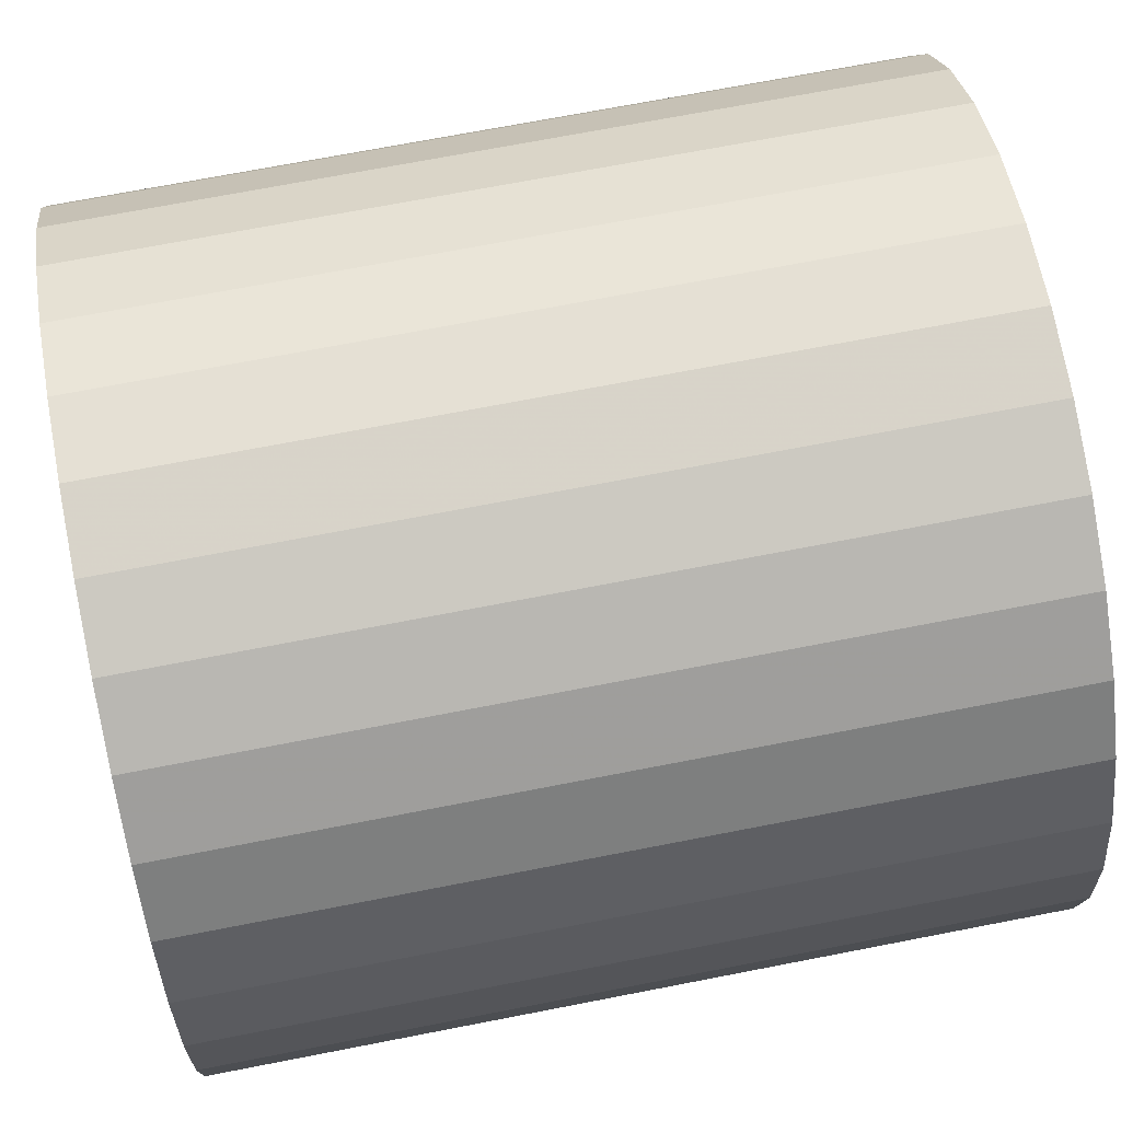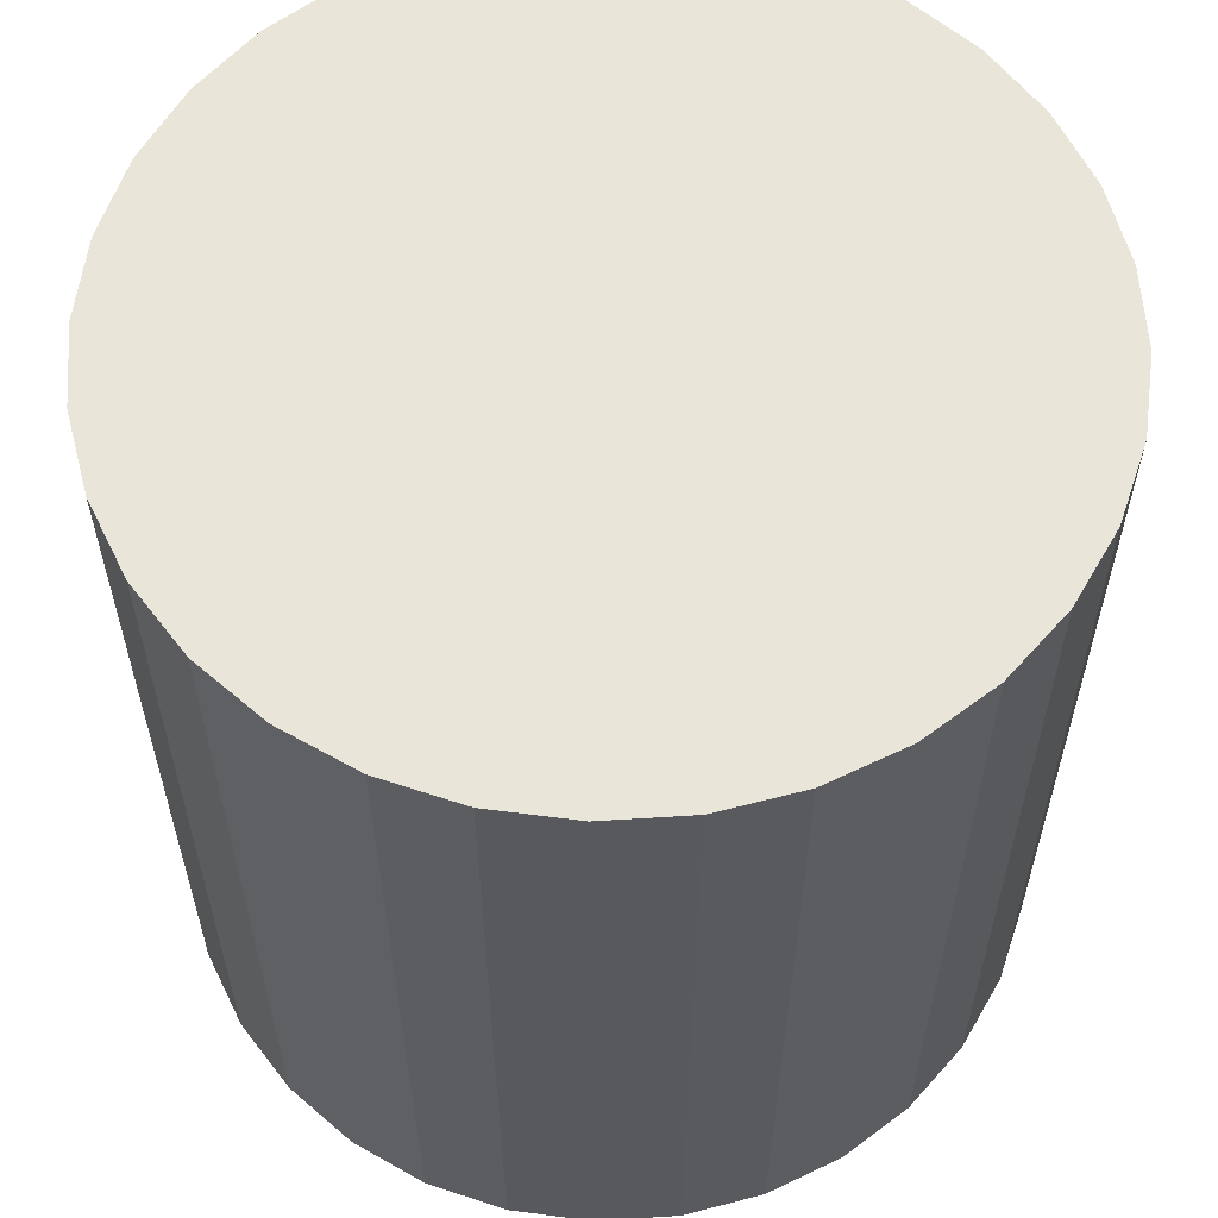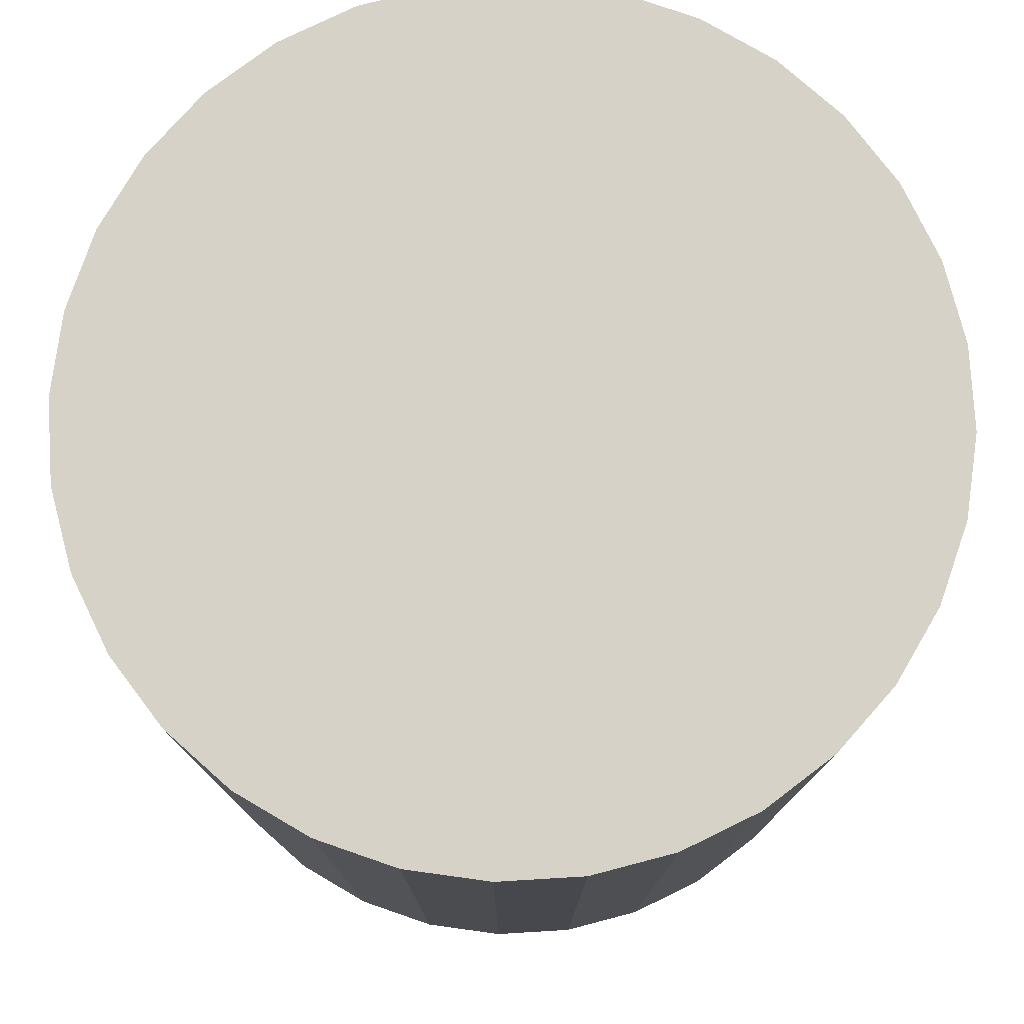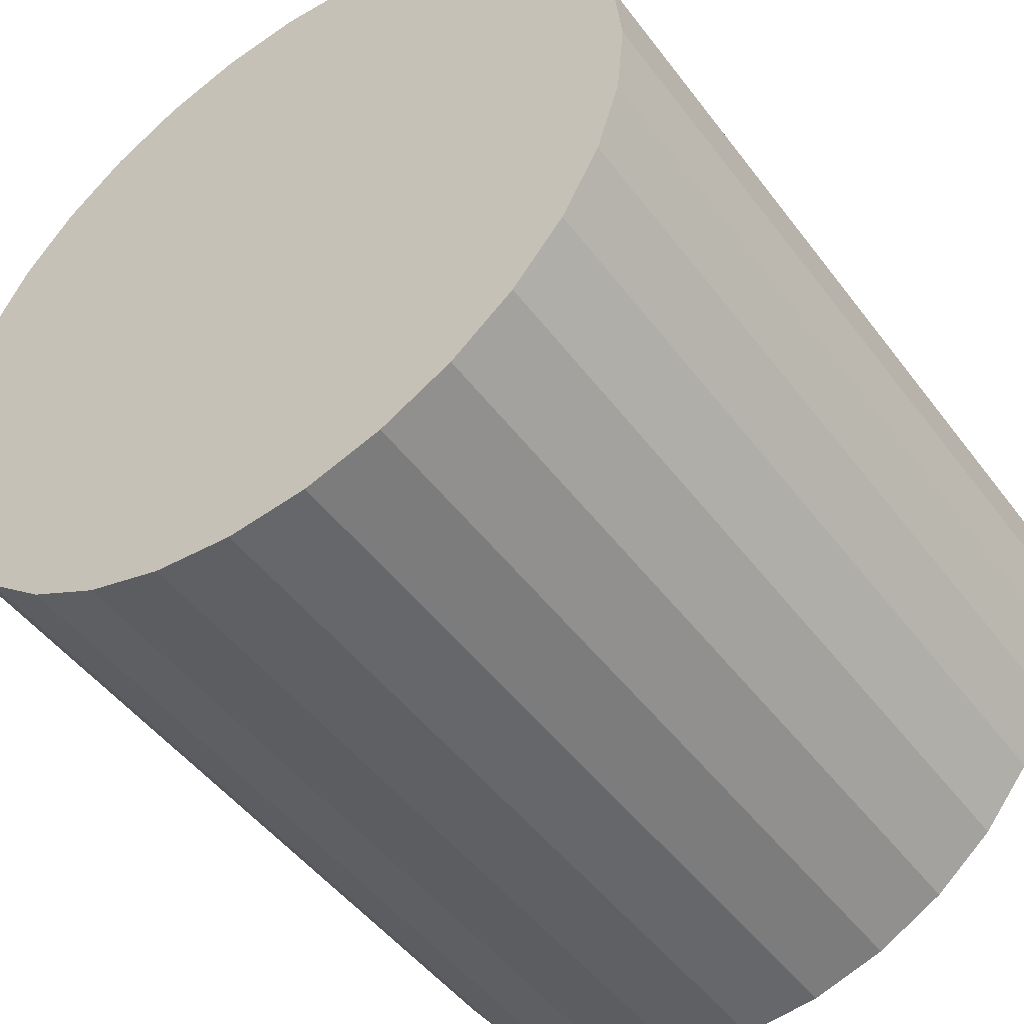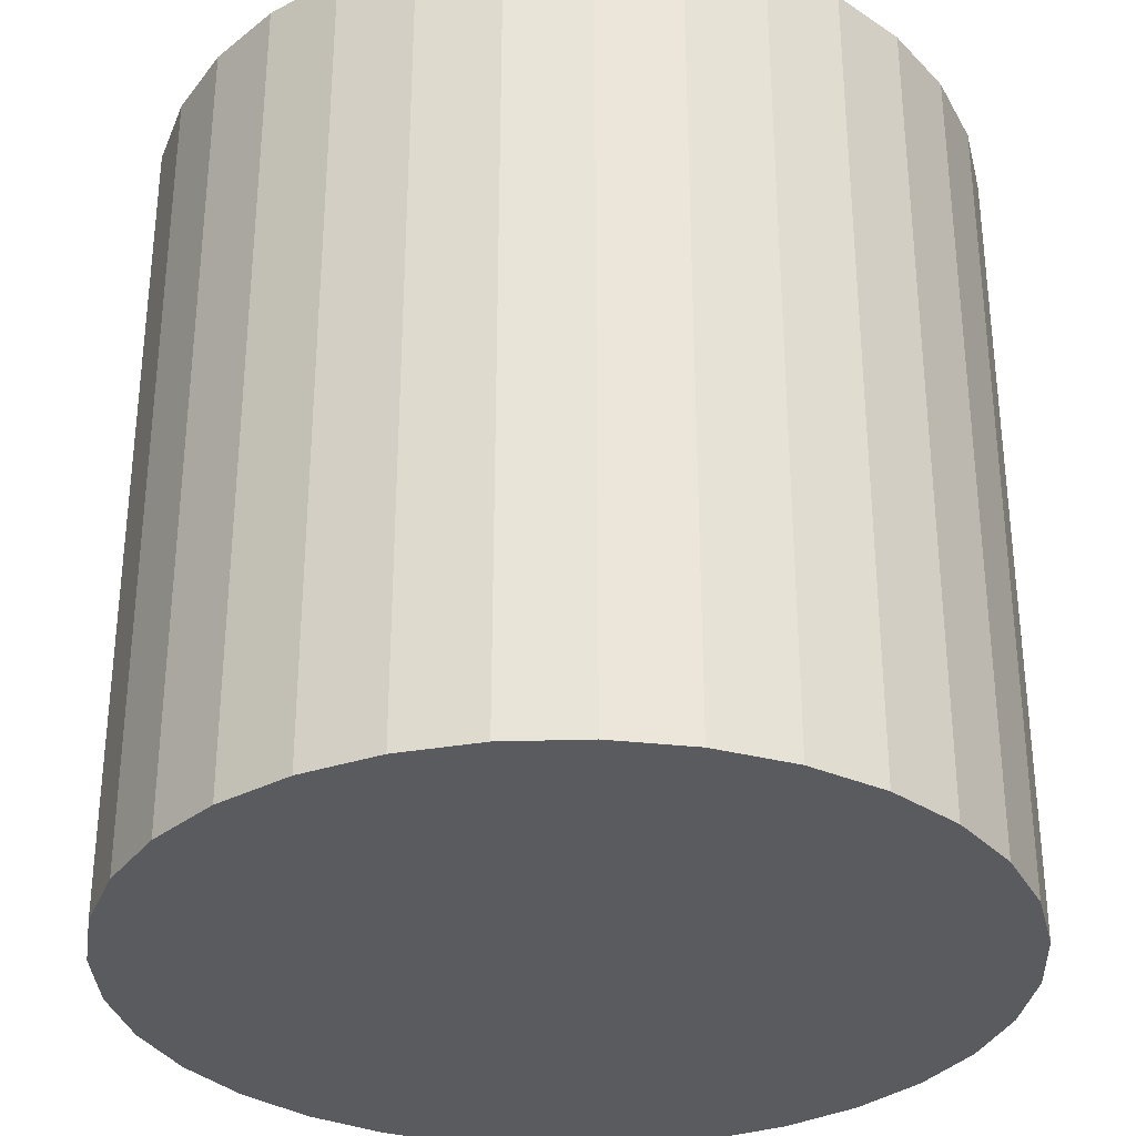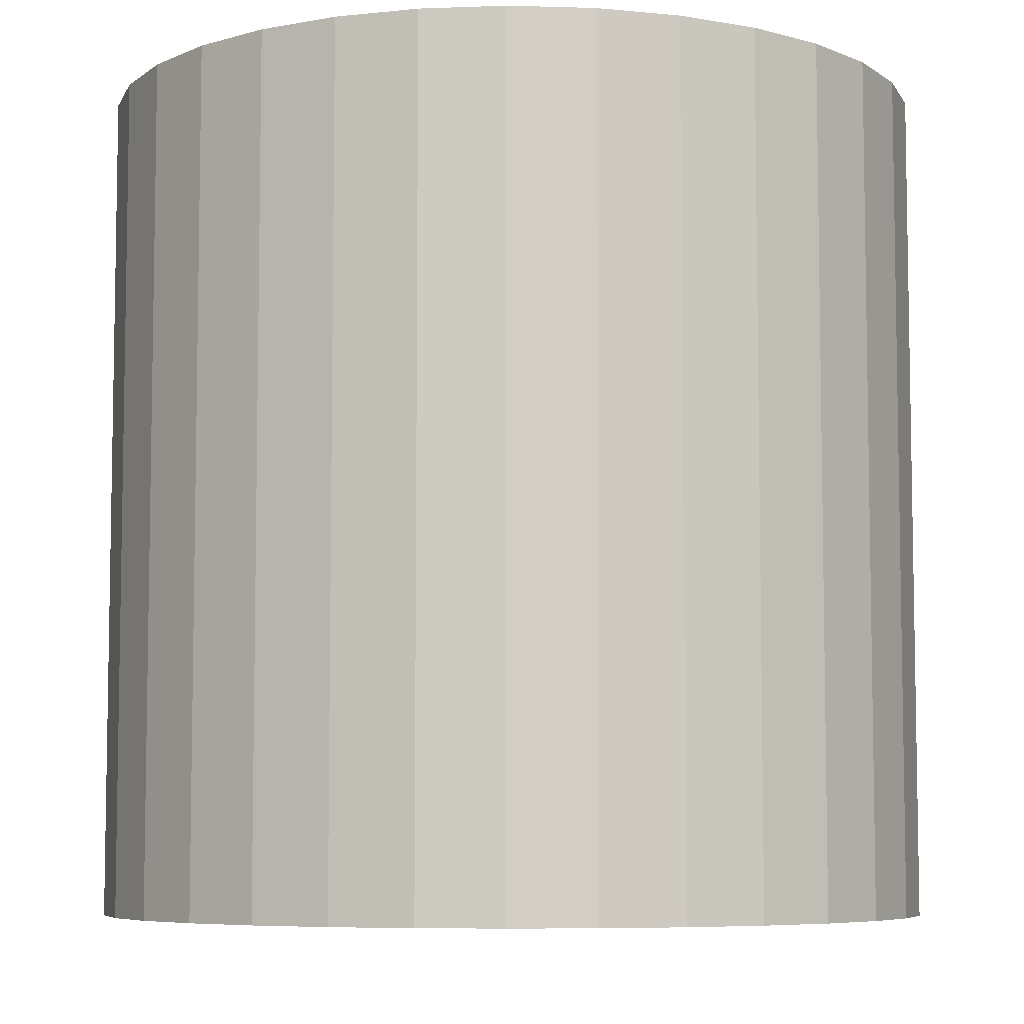
<metadata>
{"format":"obj","ext":"obj","renderer":"f3d","projection":"perspective","resolution":1024,"background":"white","views":[{"elev":70.7,"azim":-101.0,"up":"+Z"},{"elev":59.7,"azim":-144.3,"up":"+Y"},{"elev":77.9,"azim":69.7,"up":"+Y"},{"elev":-48.5,"azim":35.2,"up":"+Z"},{"elev":-32.4,"azim":-138.2,"up":"+Y"},{"elev":-6.7,"azim":-33.1,"up":"+Y"}]}
</metadata>
<code>
v 0 -0.5 0
v 0.3536 -0.5 -0.3536
v 0.4157 -0.5 -0.2778
v 0 0.5 -0
v 0.4157 0.5 -0.2778
v 0.3536 0.5 -0.3536
v 0.4619 -0.5 -0.1913
v 0.4619 0.5 -0.1913
v 0.4904 -0.5 -0.09755
v 0.4904 0.5 -0.09754
v 0.5 -0.5 0
v 0.5 0.5 1e-06
v 0.4904 -0.5 0.09755
v 0.4904 0.5 0.09755
v 0.4619 -0.5 0.1913
v 0.4619 0.5 0.1913
v 0.4157 -0.5 0.2778
v 0.4157 0.5 0.2778
v 0.3536 -0.5 0.3536
v 0.3536 0.5 0.3536
v 0.2778 -0.5 0.4157
v 0.2778 0.5 0.4157
v 0.1913 -0.5 0.4619
v 0.1913 0.5 0.4619
v 0.09755 -0.5 0.4904
v 0.09755 0.5 0.4904
v 0 -0.5 0.5
v 0 0.5 0.5
v -0.09755 -0.5 0.4904
v -0.09755 0.5 0.4904
v -0.1913 -0.5 0.4619
v -0.1913 0.5 0.4619
v -0.2778 -0.5 0.4157
v -0.2778 0.5 0.4157
v -0.3536 -0.5 0.3536
v -0.3536 0.5 0.3536
v -0.4157 -0.5 0.2778
v -0.4157 0.5 0.2778
v -0.4619 -0.5 0.1913
v -0.4619 0.5 0.1913
v -0.4904 -0.5 0.09755
v -0.4904 0.5 0.09755
v -0.5 -0.5 0
v -0.5 0.5 2e-06
v -0.4904 -0.5 -0.09755
v -0.4904 0.5 -0.09754
v -0.4619 -0.5 -0.1913
v -0.4619 0.5 -0.1913
v -0.4157 -0.5 -0.2778
v -0.4157 0.5 -0.2778
v -0.3536 -0.5 -0.3536
v -0.3536 0.5 -0.3536
v -0.2778 -0.5 -0.4157
v -0.2778 0.5 -0.4157
v -0.1913 -0.5 -0.4619
v -0.1913 0.5 -0.4619
v -0.09754 -0.5 -0.4904
v -0.09755 0.5 -0.4904
v 1e-06 -0.5 -0.5
v -4e-06 0.5 -0.5
v 0.09755 -0.5 -0.4904
v 0.09754 0.5 -0.4904
v 0.1913 -0.5 -0.4619
v 0.1913 0.5 -0.4619
v 0.2778 -0.5 -0.4157
v 0.2778 0.5 -0.4157
f 1 2 3
f 4 5 6
f 1 3 7
f 4 8 5
f 1 7 9
f 4 10 8
f 1 9 11
f 4 12 10
f 1 11 13
f 4 14 12
f 1 13 15
f 4 16 14
f 1 15 17
f 4 18 16
f 1 17 19
f 4 20 18
f 1 19 21
f 4 22 20
f 1 21 23
f 4 24 22
f 1 23 25
f 4 26 24
f 1 25 27
f 4 28 26
f 1 27 29
f 4 30 28
f 1 29 31
f 4 32 30
f 1 31 33
f 4 34 32
f 1 33 35
f 4 36 34
f 1 35 37
f 4 38 36
f 1 37 39
f 4 40 38
f 1 39 41
f 4 42 40
f 1 41 43
f 4 44 42
f 1 43 45
f 4 46 44
f 1 45 47
f 4 48 46
f 1 47 49
f 4 50 48
f 1 49 51
f 4 52 50
f 1 51 53
f 4 54 52
f 1 53 55
f 4 56 54
f 1 55 57
f 4 58 56
f 1 57 59
f 4 60 58
f 1 59 61
f 4 62 60
f 1 61 63
f 4 64 62
f 1 63 65
f 4 66 64
f 2 1 65
f 4 6 66
f 2 6 5
f 2 5 3
f 3 5 8
f 3 8 7
f 7 8 10
f 7 10 9
f 9 10 12
f 9 12 11
f 11 12 14
f 11 14 13
f 13 14 16
f 13 16 15
f 15 16 18
f 15 18 17
f 17 18 20
f 17 20 19
f 19 20 22
f 19 22 21
f 21 22 24
f 21 24 23
f 23 24 26
f 23 26 25
f 25 26 28
f 25 28 27
f 27 28 30
f 27 30 29
f 29 30 32
f 29 32 31
f 31 32 34
f 31 34 33
f 33 34 36
f 33 36 35
f 35 36 38
f 35 38 37
f 37 38 40
f 37 40 39
f 39 40 42
f 39 42 41
f 41 42 44
f 41 44 43
f 43 44 46
f 43 46 45
f 45 46 48
f 45 48 47
f 47 48 50
f 47 50 49
f 49 50 52
f 49 52 51
f 51 52 54
f 51 54 53
f 53 54 56
f 53 56 55
f 55 56 58
f 55 58 57
f 57 58 60
f 57 60 59
f 59 60 62
f 59 62 61
f 61 62 64
f 61 64 63
f 63 64 66
f 63 66 65
f 6 2 65
f 6 65 66

</code>
